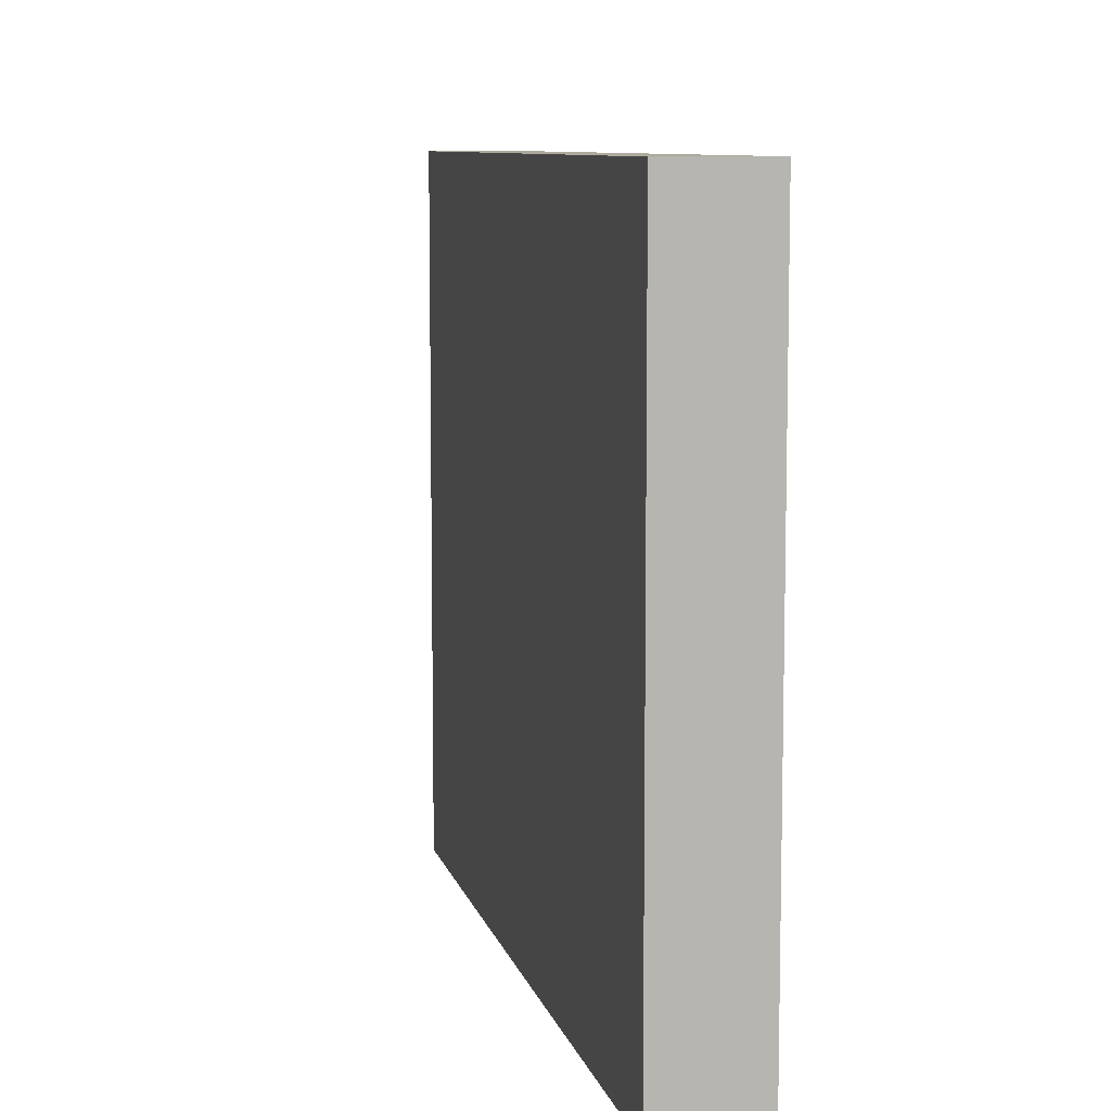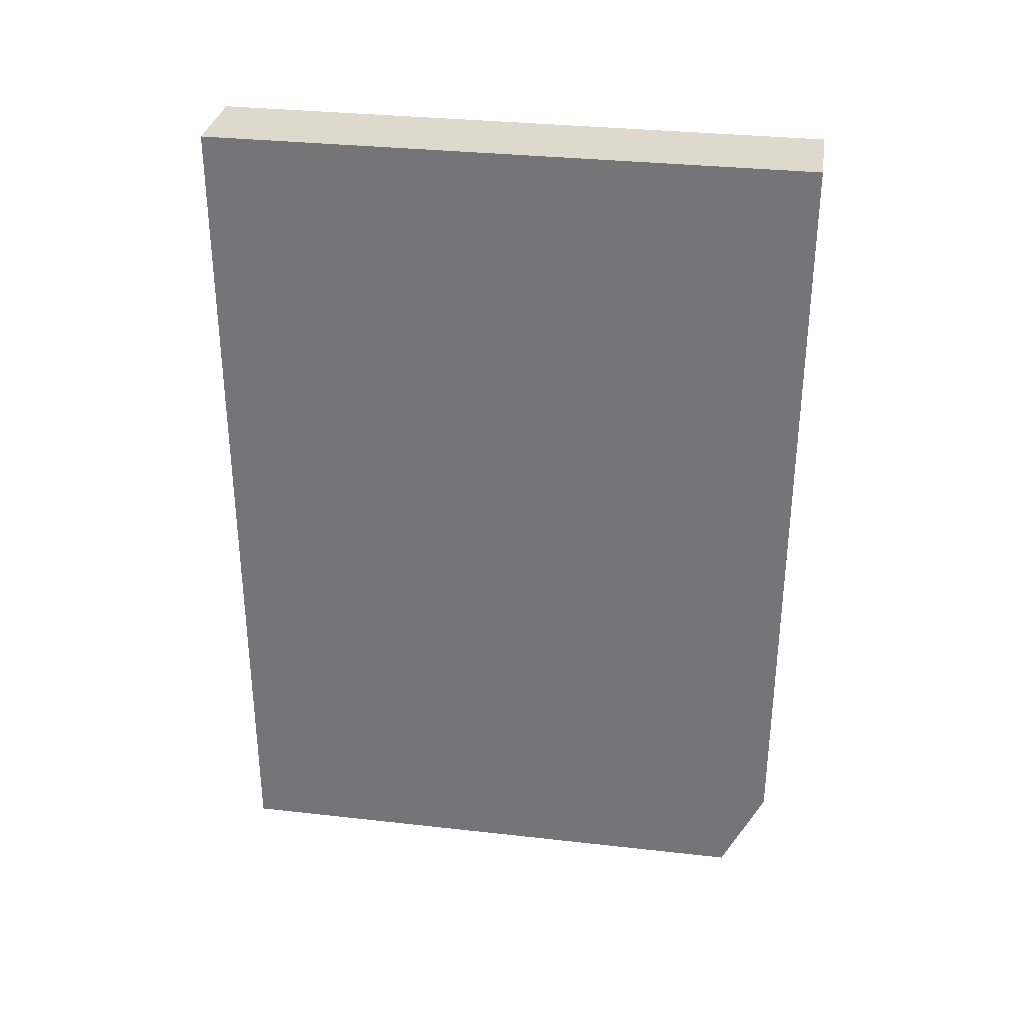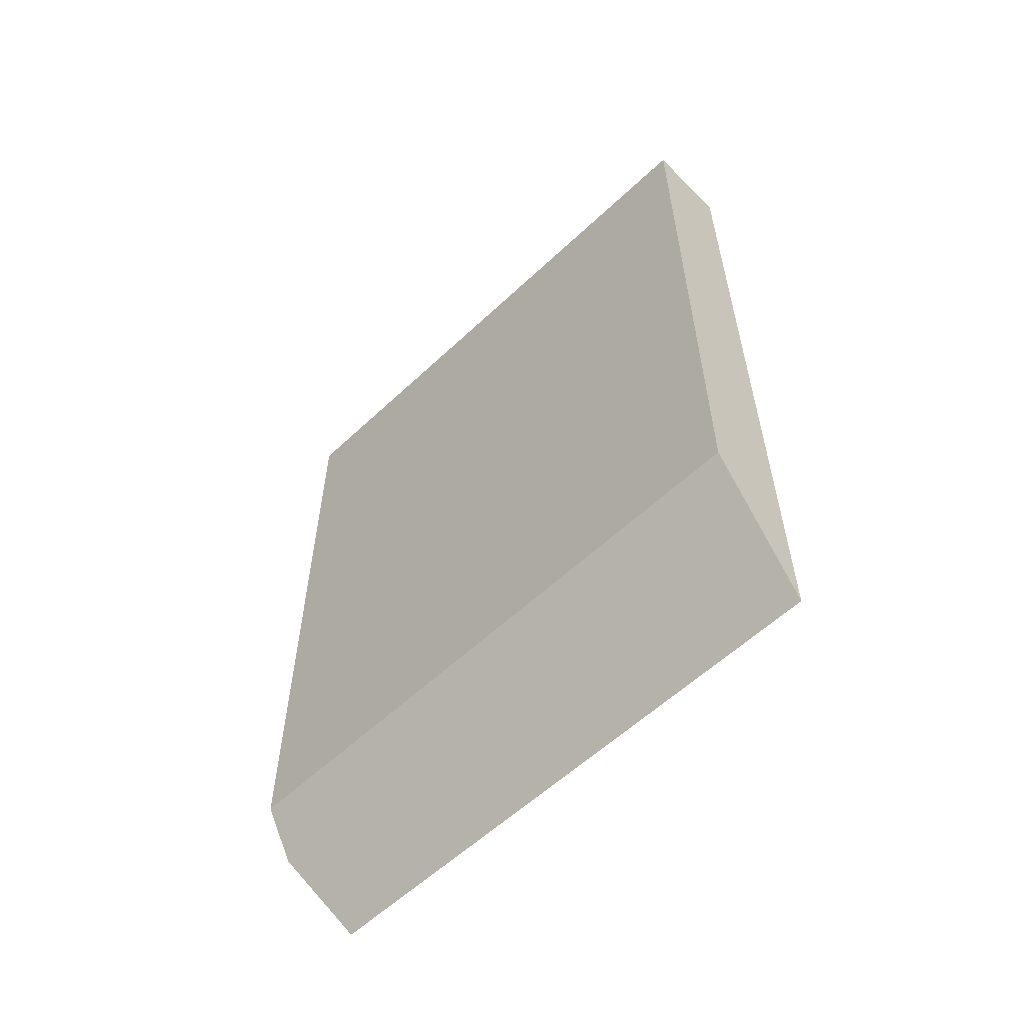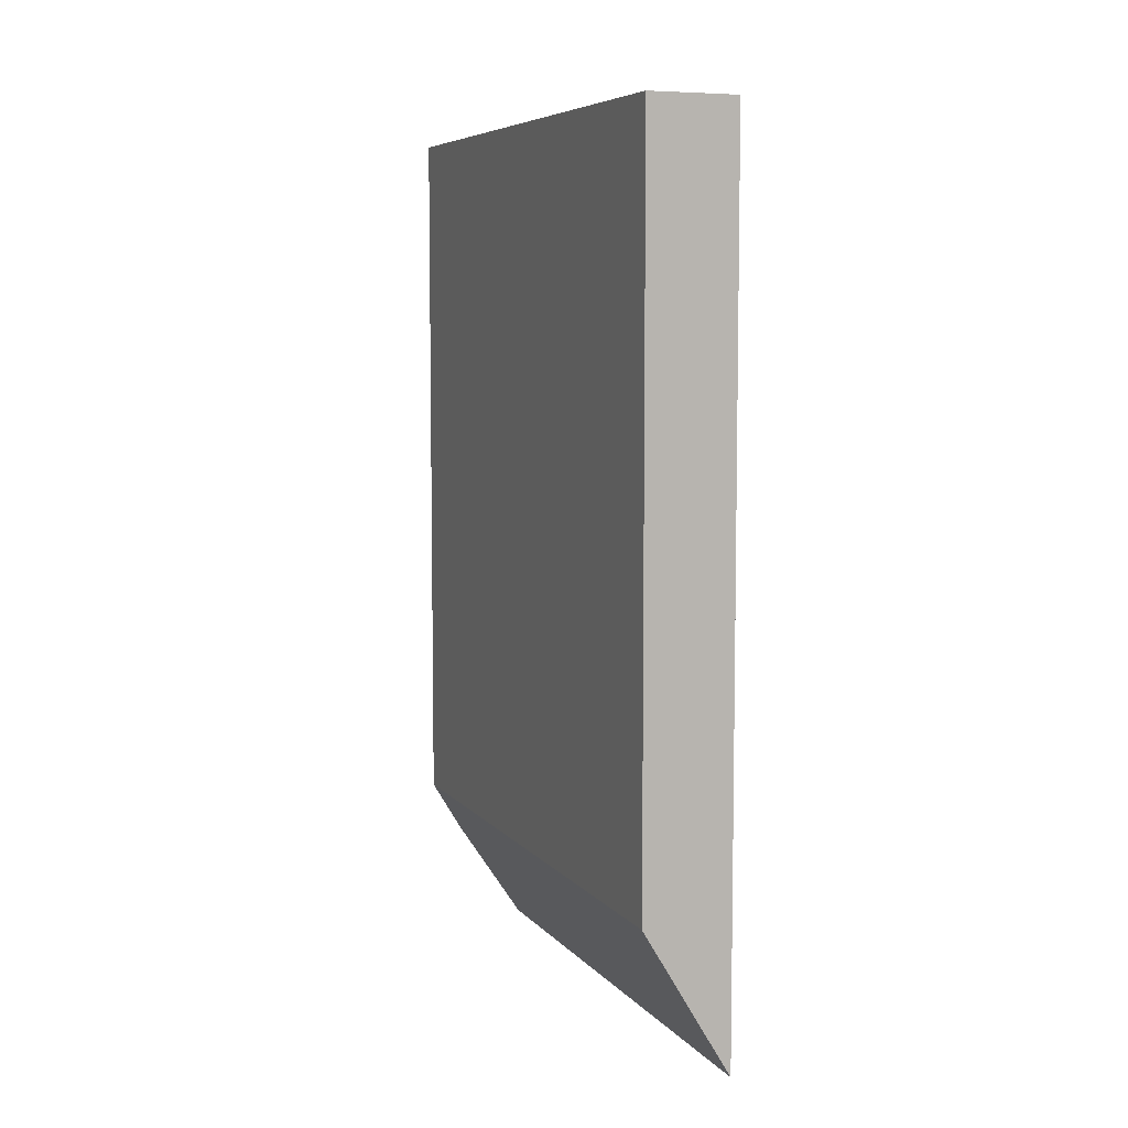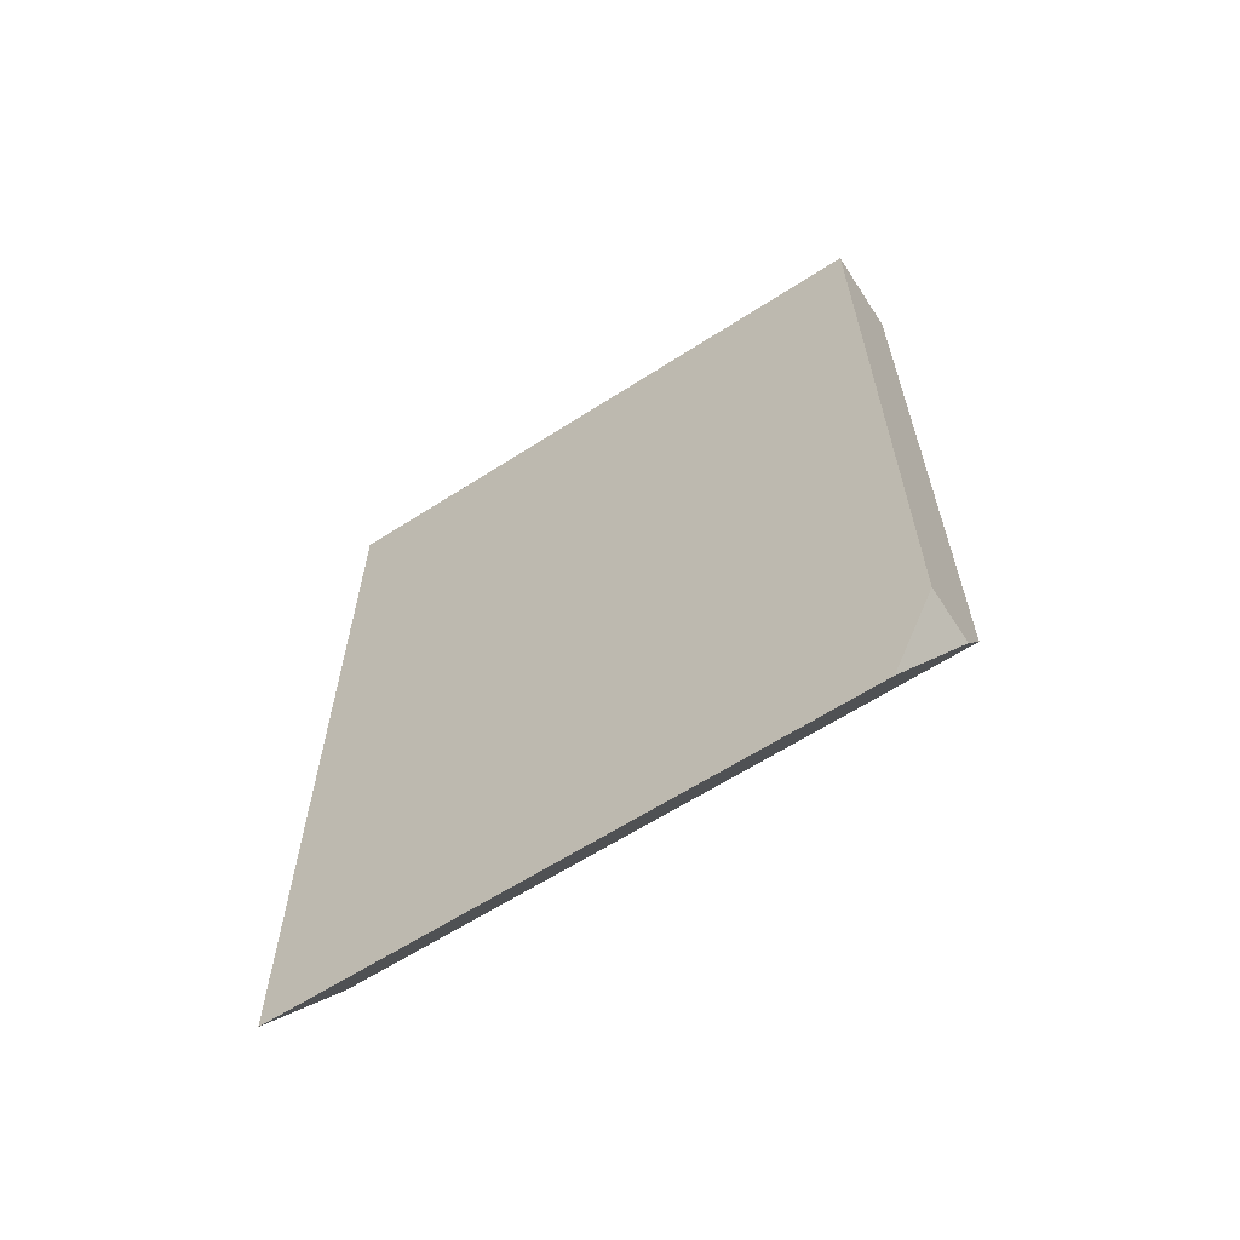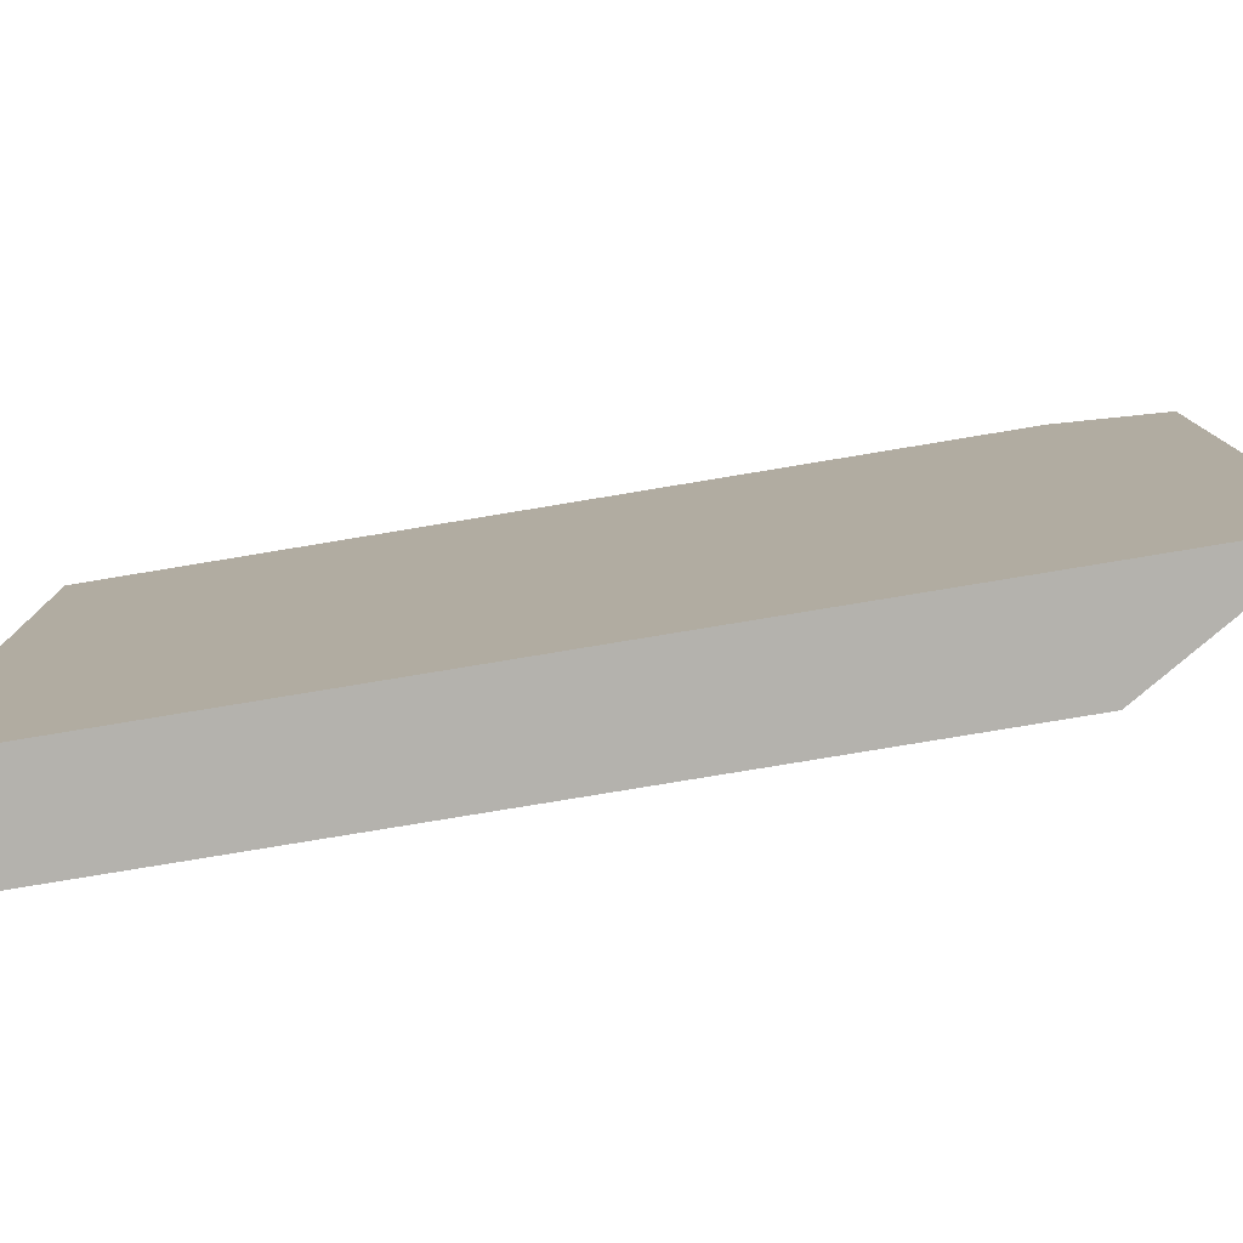
<metadata>
{"format":"obj","ext":"obj","renderer":"f3d","projection":"perspective","resolution":1024,"background":"white","views":[{"elev":8.8,"azim":-12.9,"up":"+Y"},{"elev":32.0,"azim":99.0,"up":"+Z"},{"elev":-58.1,"azim":-45.8,"up":"+Z"},{"elev":6.8,"azim":-21.1,"up":"+Z"},{"elev":-62.8,"azim":123.1,"up":"+Z"},{"elev":-79.5,"azim":99.4,"up":"+Y"}]}
</metadata>
<code>
o mesh_2071
v 1.499 0 6
v 1.701 0 6
v 1.701 0 4
v 1.499 0 4.337
v 1.499 0 6
v 1.499 0 4.337
v 1.499 1.399 4.337
v 1.499 1.399 6
v 1.499 0 6
v 1.499 1.399 6
v 1.701 1.399 6
v 1.701 1.299 4
v 1.701 1.399 4.215
v 1.572 1.399 4.215
f 1 2 3 4
f 1 4 7 8
f 1 8 11 2
f 12 13 14
f 4 3 12 14 7
f 12 3 2 11 13
f 14 13 11 8 7

</code>
